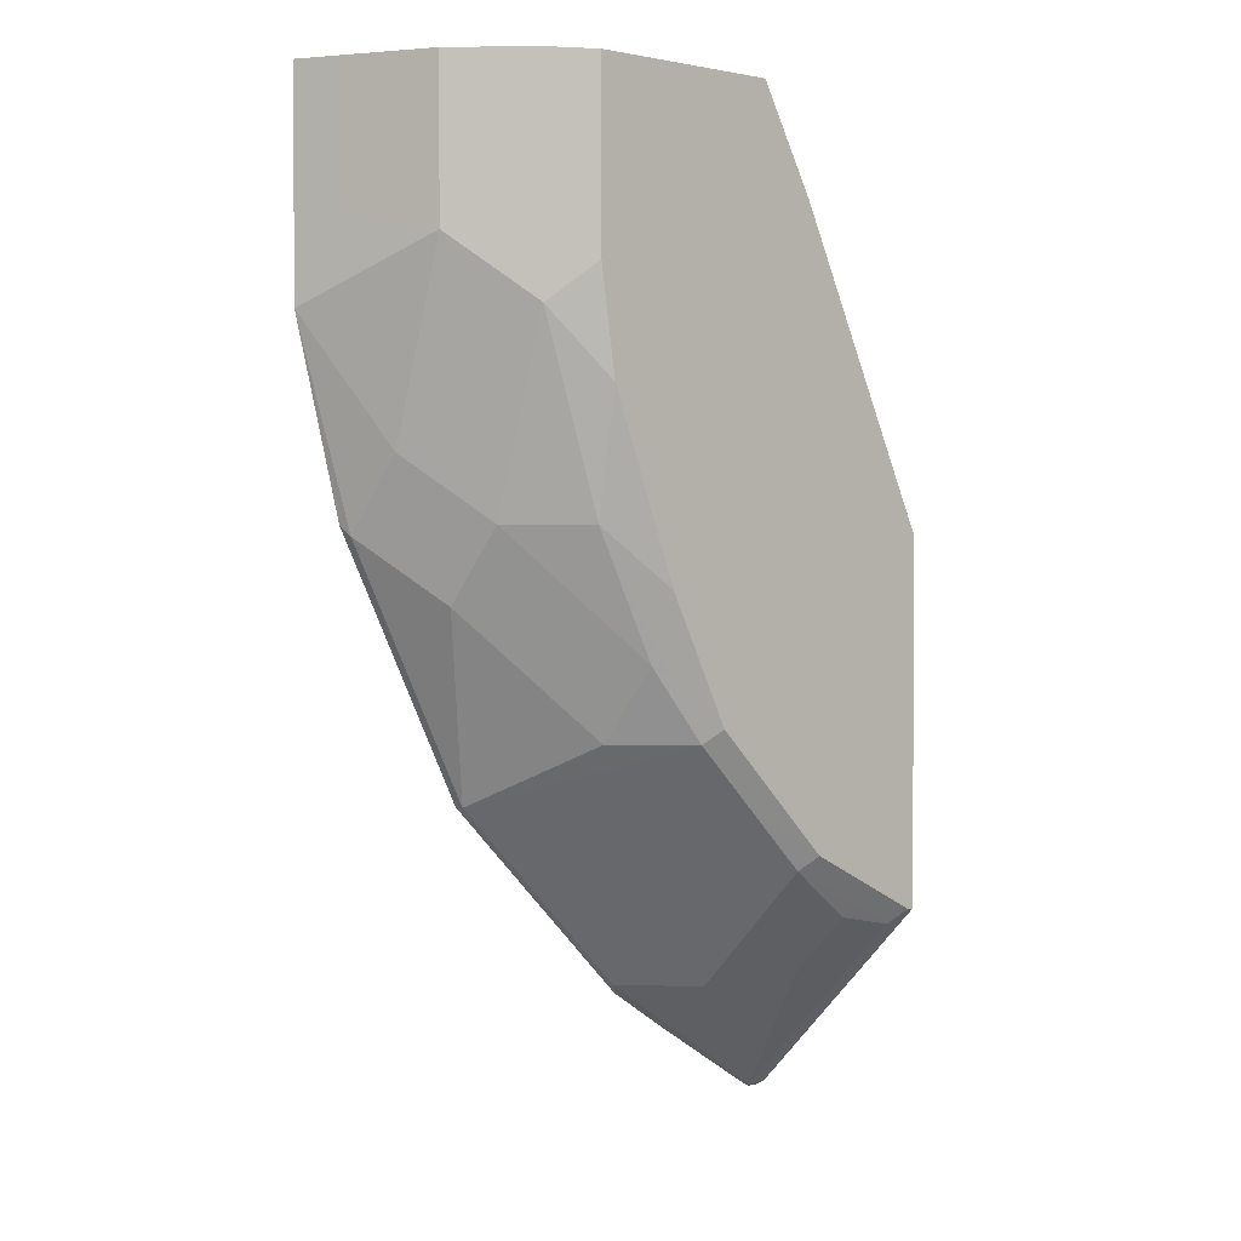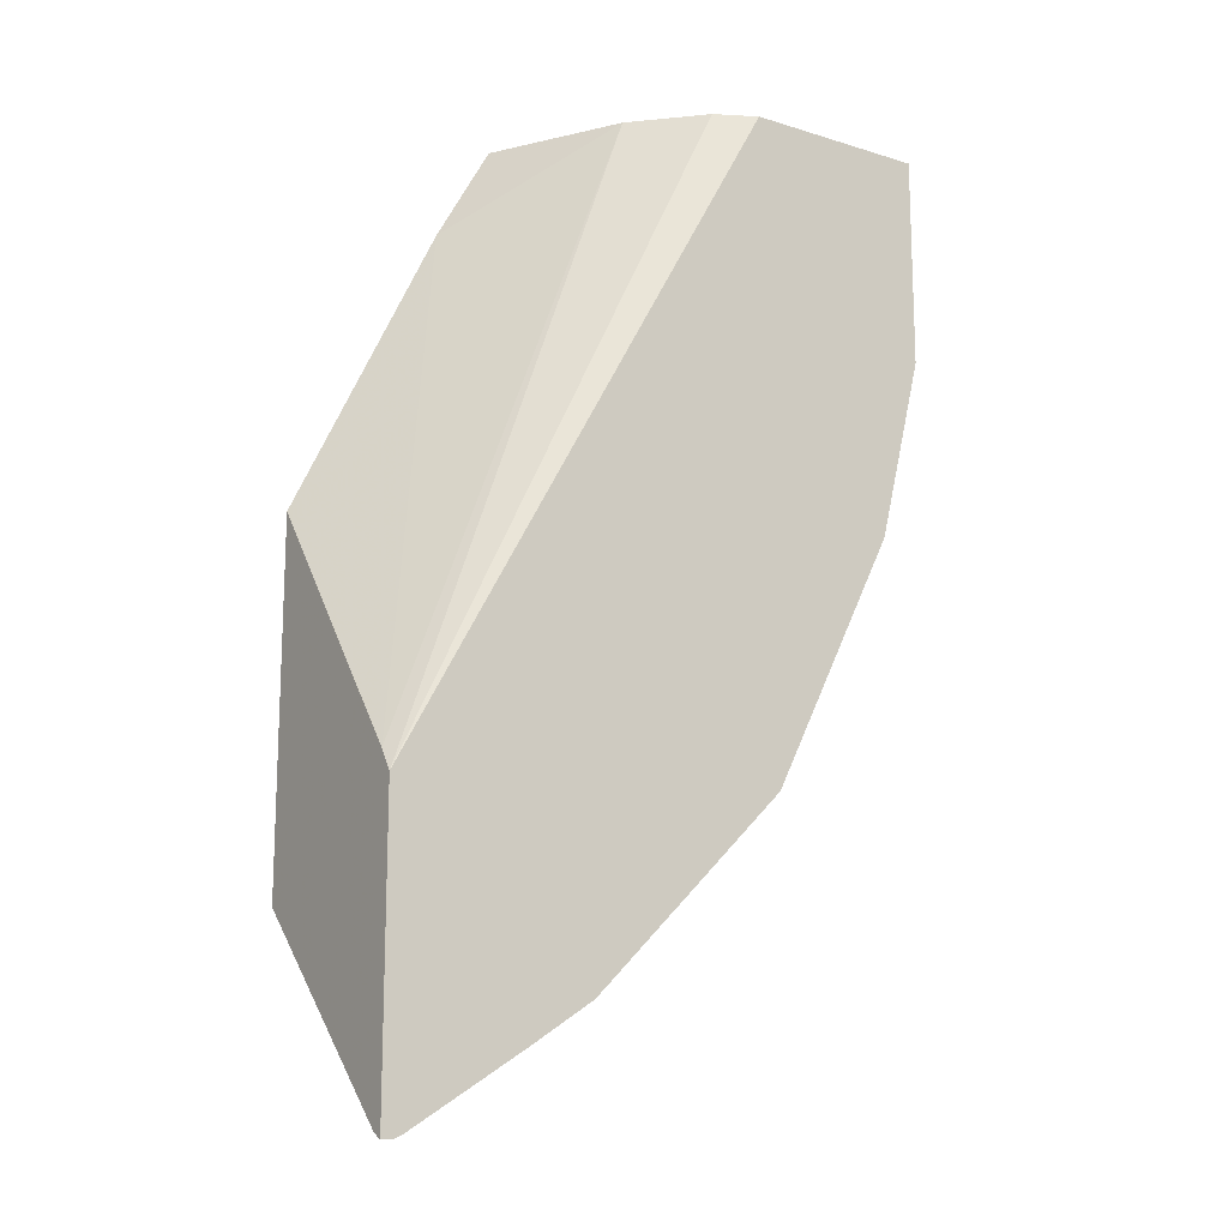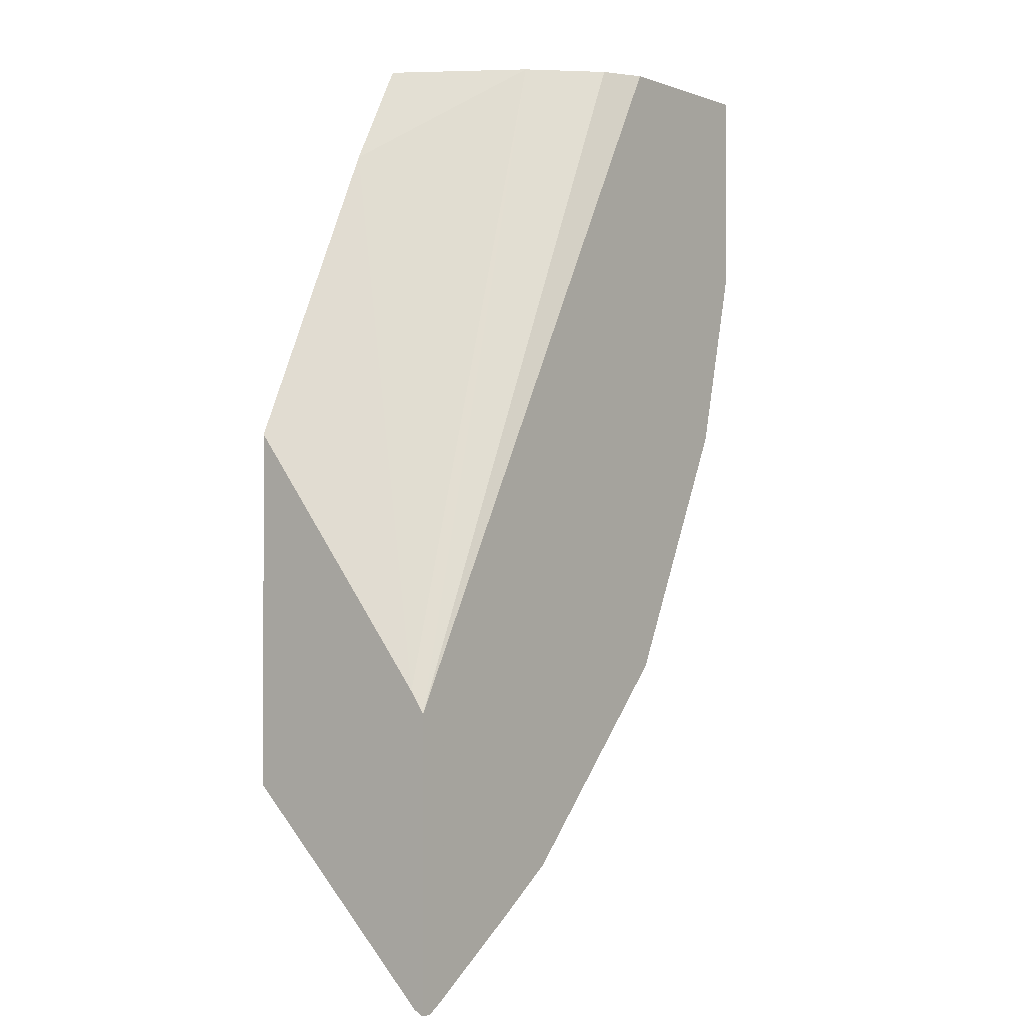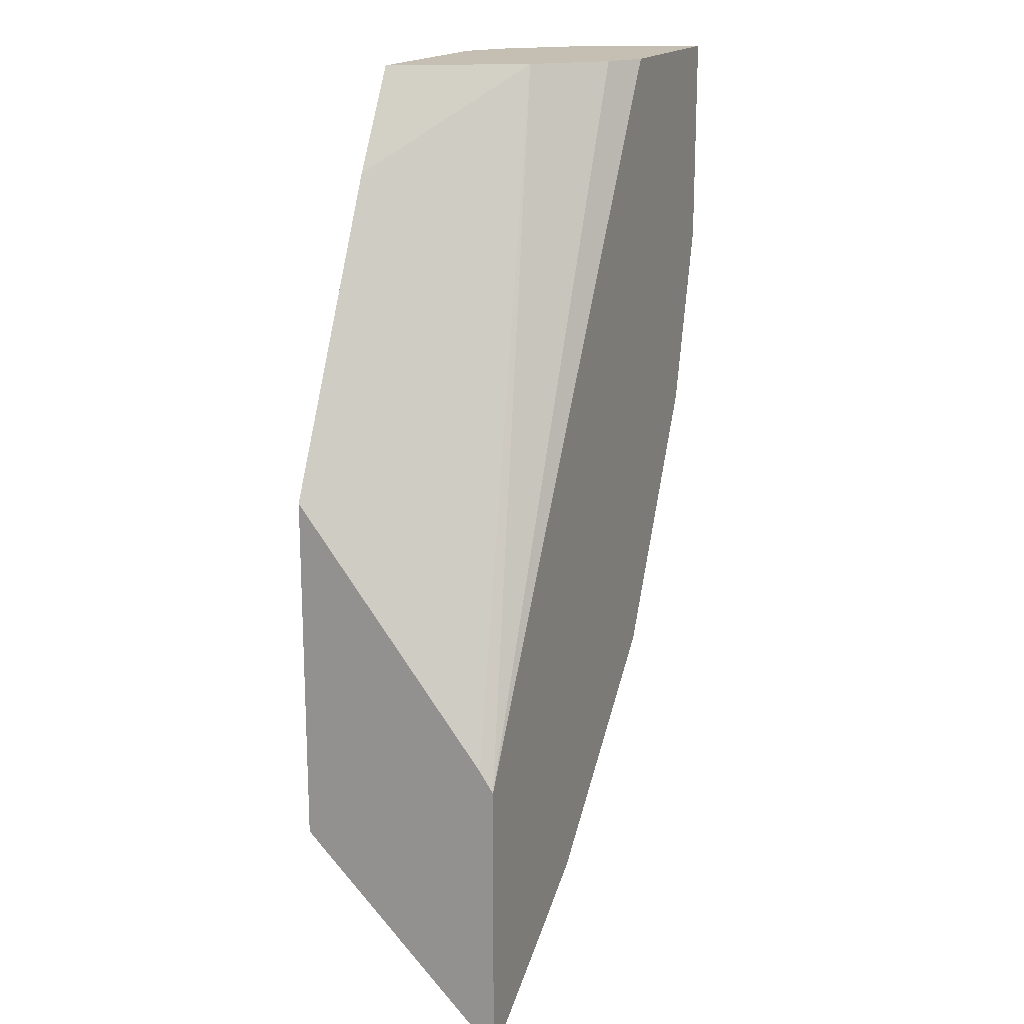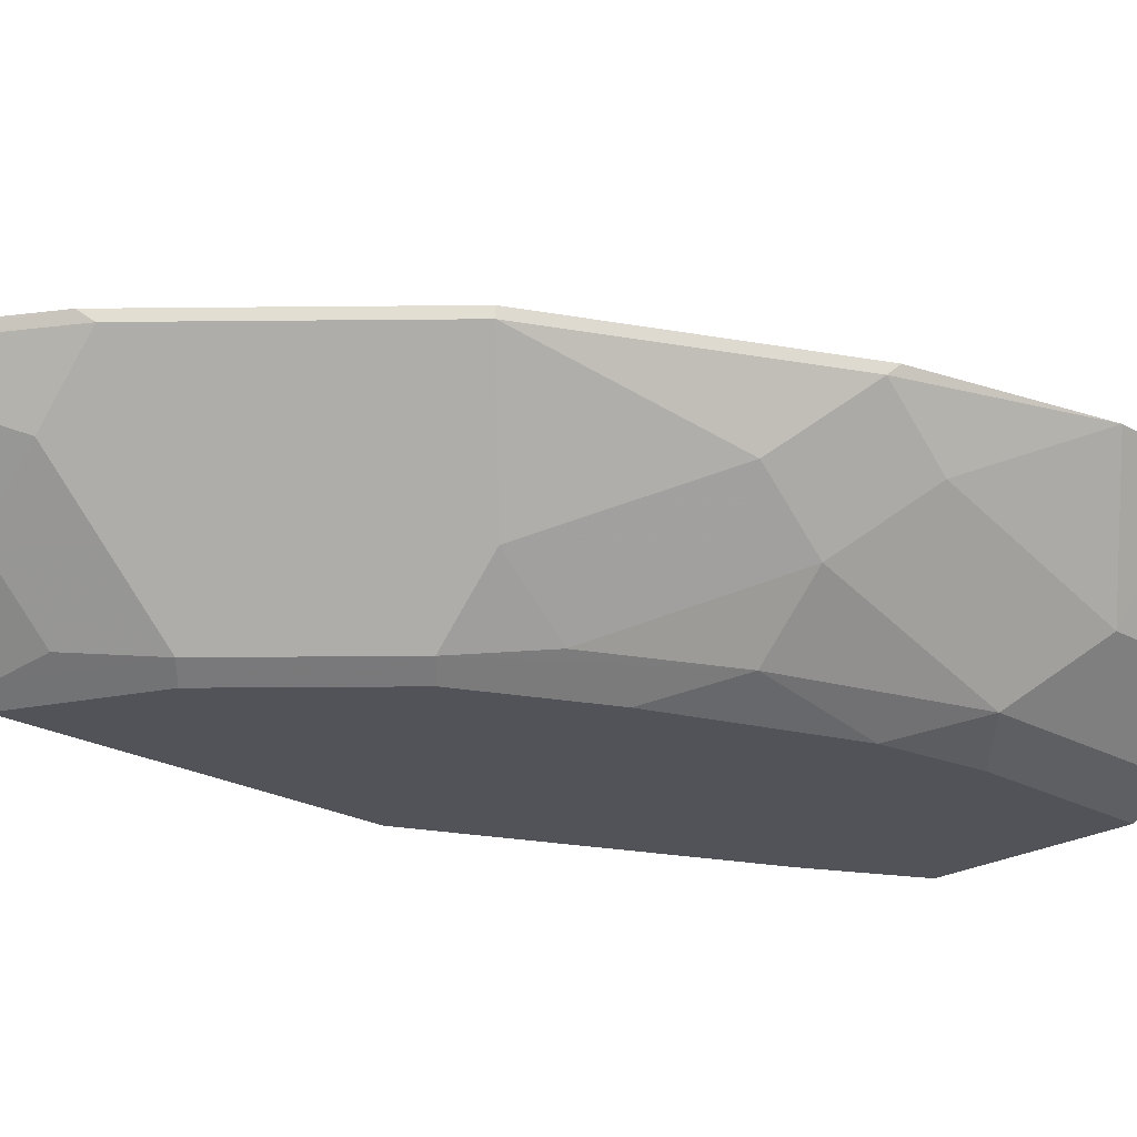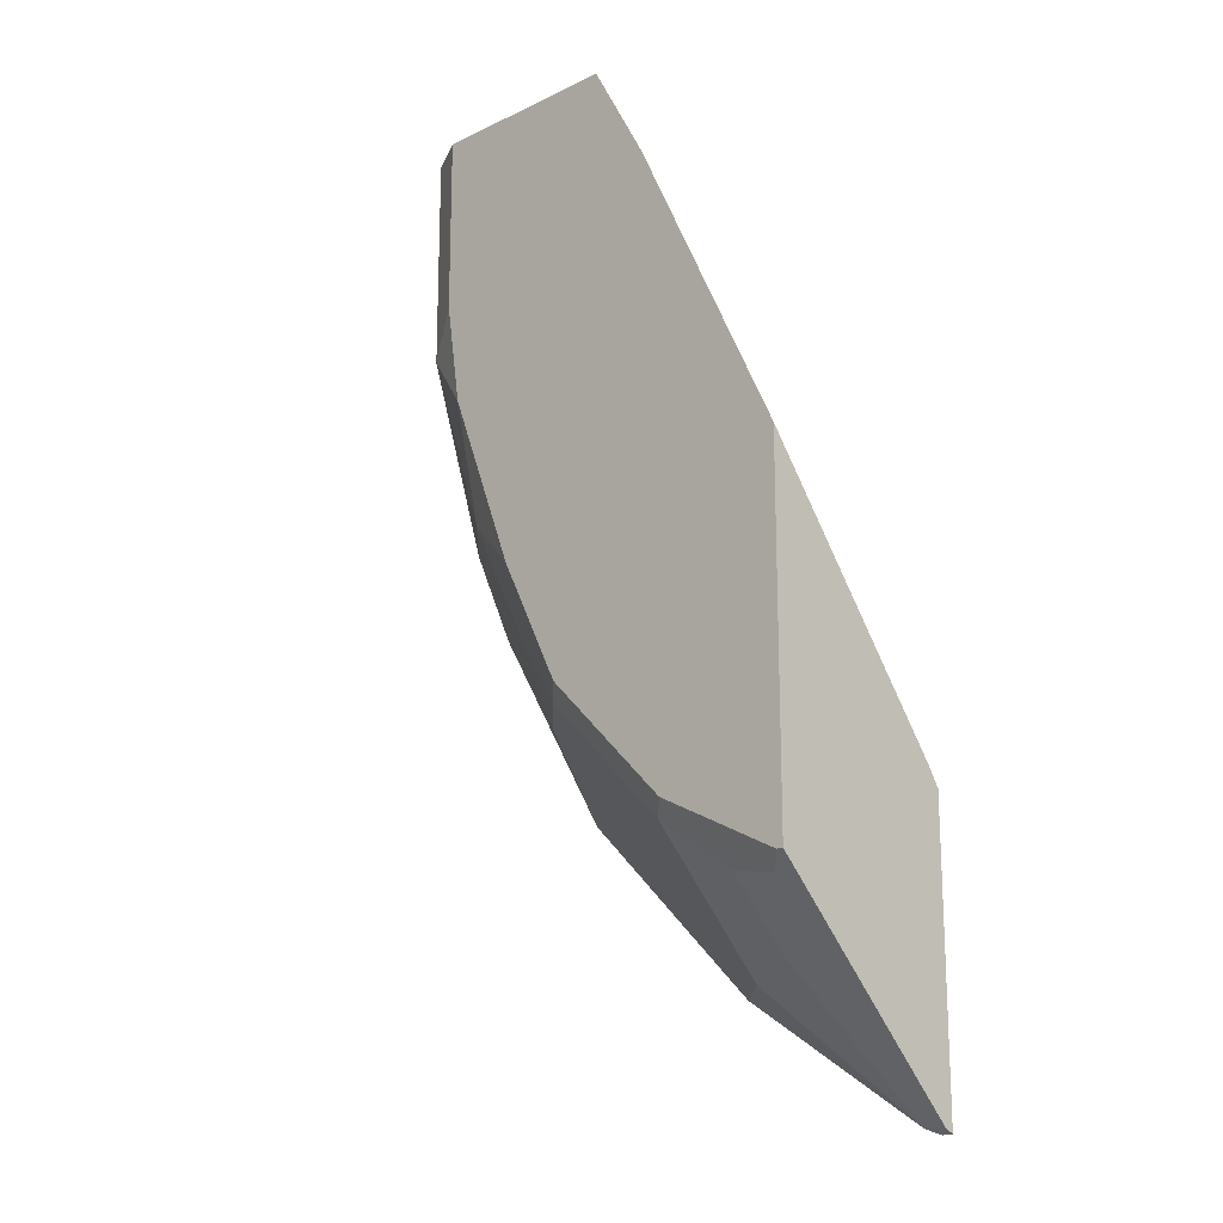
<metadata>
{"format":"obj","ext":"obj","renderer":"f3d","projection":"perspective","resolution":1024,"background":"white","views":[{"elev":1.9,"azim":-42.2,"up":"+Z"},{"elev":-15.3,"azim":146.8,"up":"+Z"},{"elev":-0.6,"azim":126.7,"up":"+Z"},{"elev":17.6,"azim":113.9,"up":"+Z"},{"elev":-22.7,"azim":-134.0,"up":"+Y"},{"elev":-17.8,"azim":43.4,"up":"+Z"}]}
</metadata>
<code>
v -0.2927 -0.7792 -0.1966
v -0.3779 -0.7792 -0.01929
v -0.2927 -0.7792 -0.404
v -0.2927 -0.6658 -0.3431
v -0.4542 -0.7052 0.03993
v -0.4109 -0.7792 0.03993
v -0.2965 -0.7792 -0.404
v -0.2927 -0.7781 -0.4052
v -0.2927 -0.6575 -0.3555
v -0.49 -0.6693 0.03993
v -0.5247 -0.7792 0.03993
v -0.3048 -0.7709 -0.4124
v -0.3682 -0.7792 -0.3682
v -0.2927 -0.7709 -0.4124
v -0.2927 -0.6575 -0.5229
v -0.5137 -0.6575 0.03993
v -0.5498 -0.765 0.03993
v -0.5247 -0.7792 -0.0621
v -0.3765 -0.7709 -0.3765
v -0.3347 -0.765 -0.4064
v -0.3347 -0.7291 -0.4422
v -0.3048 -0.6634 -0.5199
v -0.2927 -0.6871 -0.4962
v -0.4124 -0.7709 -0.3406
v -0.4399 -0.7792 -0.2965
v -0.2927 -0.6634 -0.5199
v -0.2989 -0.6575 -0.5229
v -0.6214 -0.6575 0.03993
v -0.5857 -0.7291 0.03993
v -0.5498 -0.765 -0.08369
v -0.5158 -0.7792 -0.1214
v -0.4124 -0.6992 -0.4124
v -0.3765 -0.7351 -0.4124
v -0.3765 -0.6992 -0.4482
v -0.4124 -0.6634 -0.4482
v -0.4065 -0.6575 -0.4541
v -0.3705 -0.6575 -0.478
v -0.3048 -0.6575 -0.5199
v -0.2927 -0.6755 -0.5078
v -0.4482 -0.7709 -0.3048
v -0.4758 -0.7792 -0.2248
v -0.6116 -0.6772 0.03993
v -0.6214 -0.6575 -0.04778
v -0.5937 -0.7131 0.03993
v -0.5857 -0.7291 -0.04783
v -0.5498 -0.7291 -0.1913
v -0.5139 -0.765 -0.1913
v -0.4482 -0.6992 -0.3765
v -0.4482 -0.6634 -0.4124
v -0.4183 -0.6575 -0.4423
v -0.4781 -0.765 -0.2629
v -0.4841 -0.7351 -0.3048
v -0.5199 -0.6634 -0.3406
v -0.6096 -0.6813 0.03993
v -0.6096 -0.6813 -0.03588
v -0.6214 -0.6575 -0.08358
v -0.5857 -0.6933 -0.1554
v -0.5916 -0.6634 -0.1972
v -0.5558 -0.6992 -0.2331
v -0.4482 -0.6575 -0.4124
v -0.5199 -0.6575 -0.3406
v -0.5946 -0.6575 -0.1914
f 29 44 45
f 24 48 32
f 28 43 42
f 30 46 47
f 32 48 49
f 30 45 57
f 30 57 46
f 31 47 41
f 24 40 48
f 32 49 35
f 30 47 31
f 22 39 23
f 22 34 35
f 22 38 27
f 22 37 38
f 22 36 37
f 22 35 36
f 21 34 22
f 21 33 34
f 19 21 20
f 19 33 21
f 19 32 33
f 19 24 32
f 18 30 31
f 32 35 34
f 17 45 30
f 22 26 39
f 32 34 33
f 45 56 57
f 36 49 50
f 17 29 45
f 56 58 57
f 56 62 58
f 53 62 61
f 53 58 62
f 53 59 58
f 52 59 53
f 49 60 50
f 49 61 60
f 49 53 61
f 48 53 49
f 46 51 47
f 46 52 51
f 46 59 52
f 46 58 59
f 46 57 58
f 45 55 56
f 44 55 45
f 44 54 55
f 43 56 55
f 42 55 54
f 42 43 55
f 40 47 51
f 40 41 47
f 40 53 48
f 40 52 53
f 40 51 52
f 35 49 36
f 15 22 27
f 25 41 40
f 13 40 24
f 5 54 44
f 5 42 54
f 5 28 42
f 5 16 28
f 5 10 16
f 4 9 5
f 3 7 8
f 2 4 5
f 2 5 6
f 1 4 2
f 1 9 4
f 1 15 9
f 1 26 15
f 1 39 26
f 1 23 39
f 1 14 23
f 1 8 14
f 1 3 8
f 1 7 3
f 1 13 7
f 1 25 13
f 1 41 25
f 1 31 41
f 1 18 31
f 1 11 18
f 1 2 6
f 15 26 22
f 5 44 29
f 5 29 17
f 1 6 11
f 5 11 6
f 13 24 19
f 12 23 14
f 12 22 23
f 12 21 22
f 12 20 21
f 12 19 20
f 11 30 18
f 5 17 11
f 9 16 10
f 9 28 16
f 9 43 28
f 9 56 43
f 9 62 56
f 11 17 30
f 9 60 61
f 5 9 10
f 9 61 62
f 7 12 8
f 7 13 19
f 8 12 14
f 9 15 27
f 7 19 12
f 9 38 37
f 9 37 36
f 13 25 40
f 9 36 50
f 9 50 60
f 9 27 38

</code>
